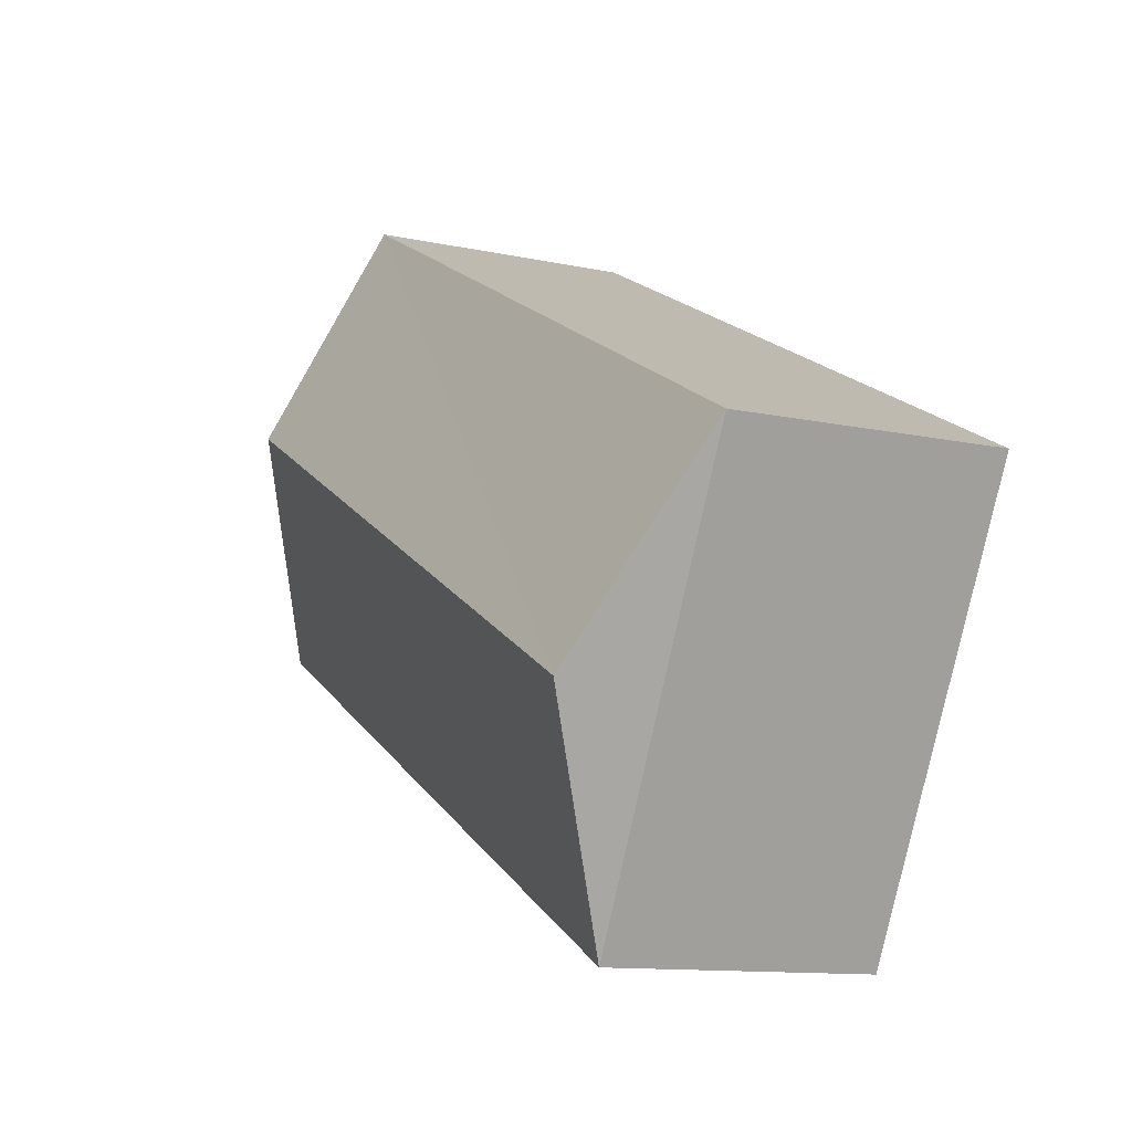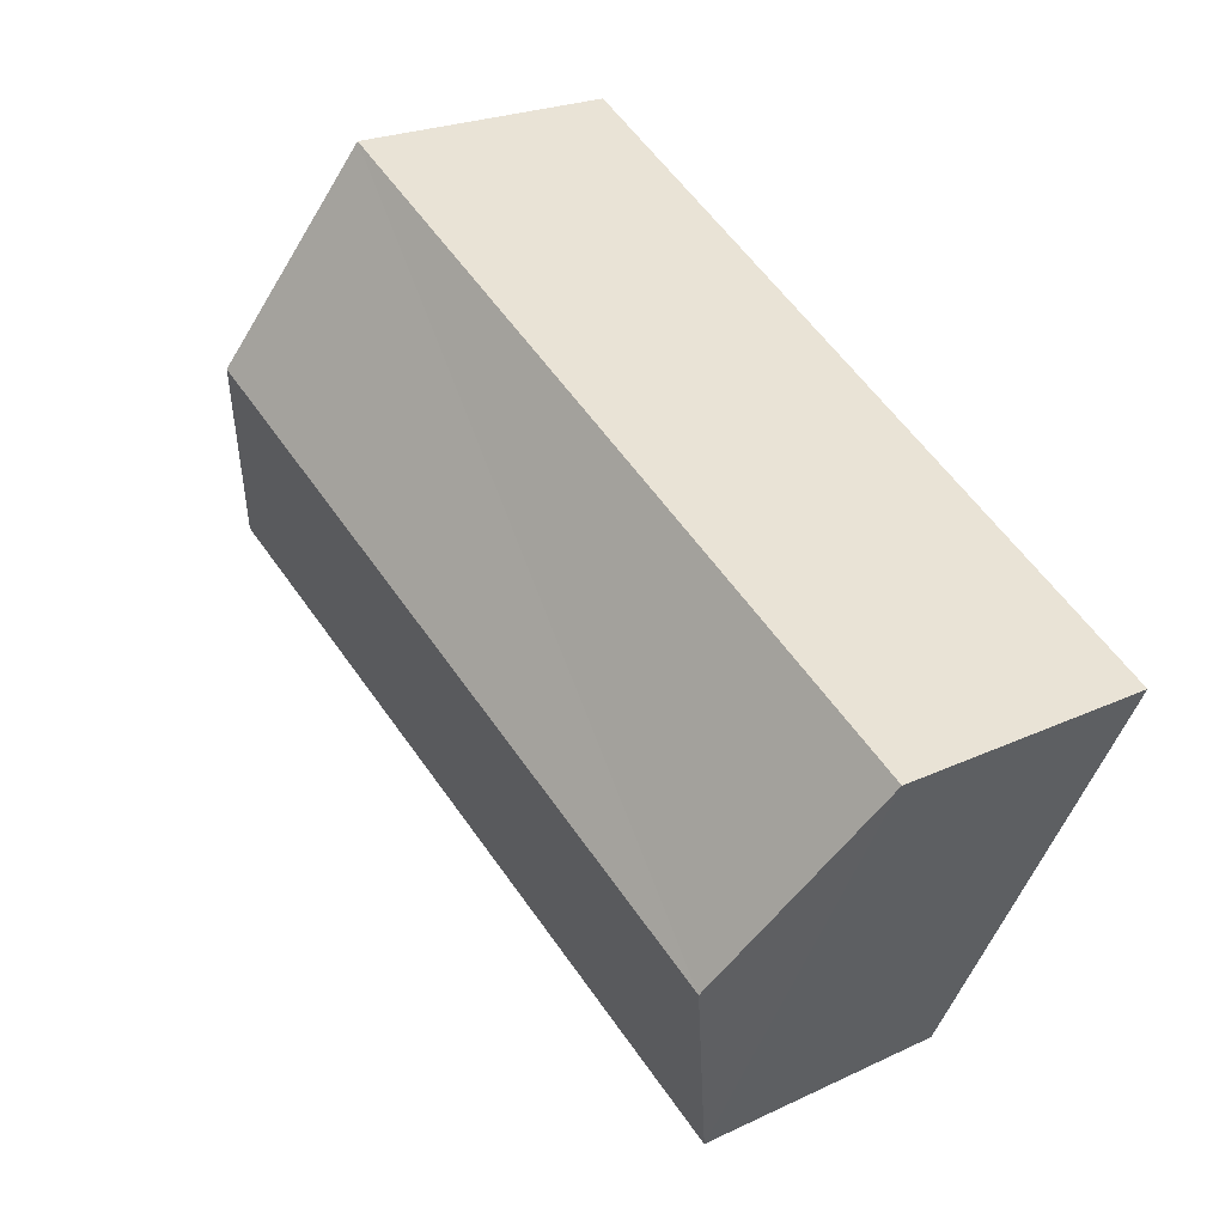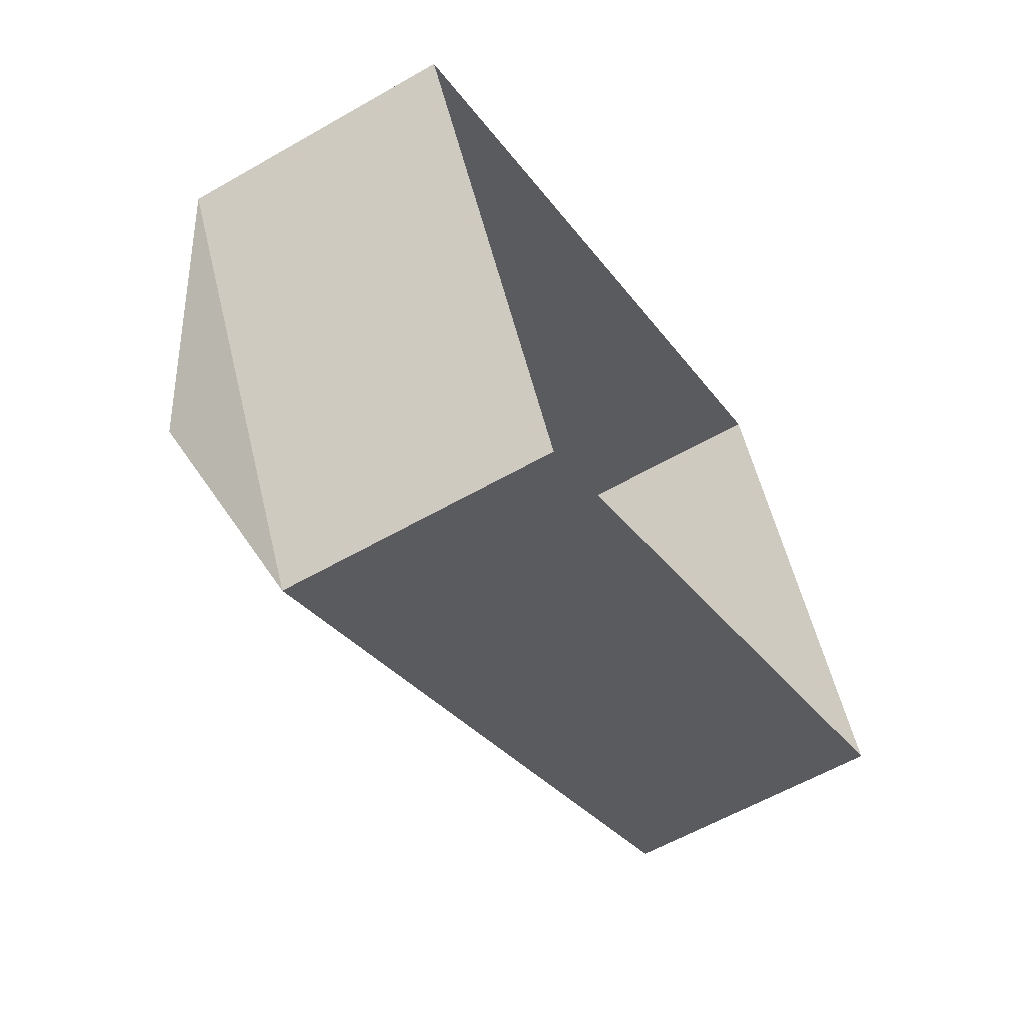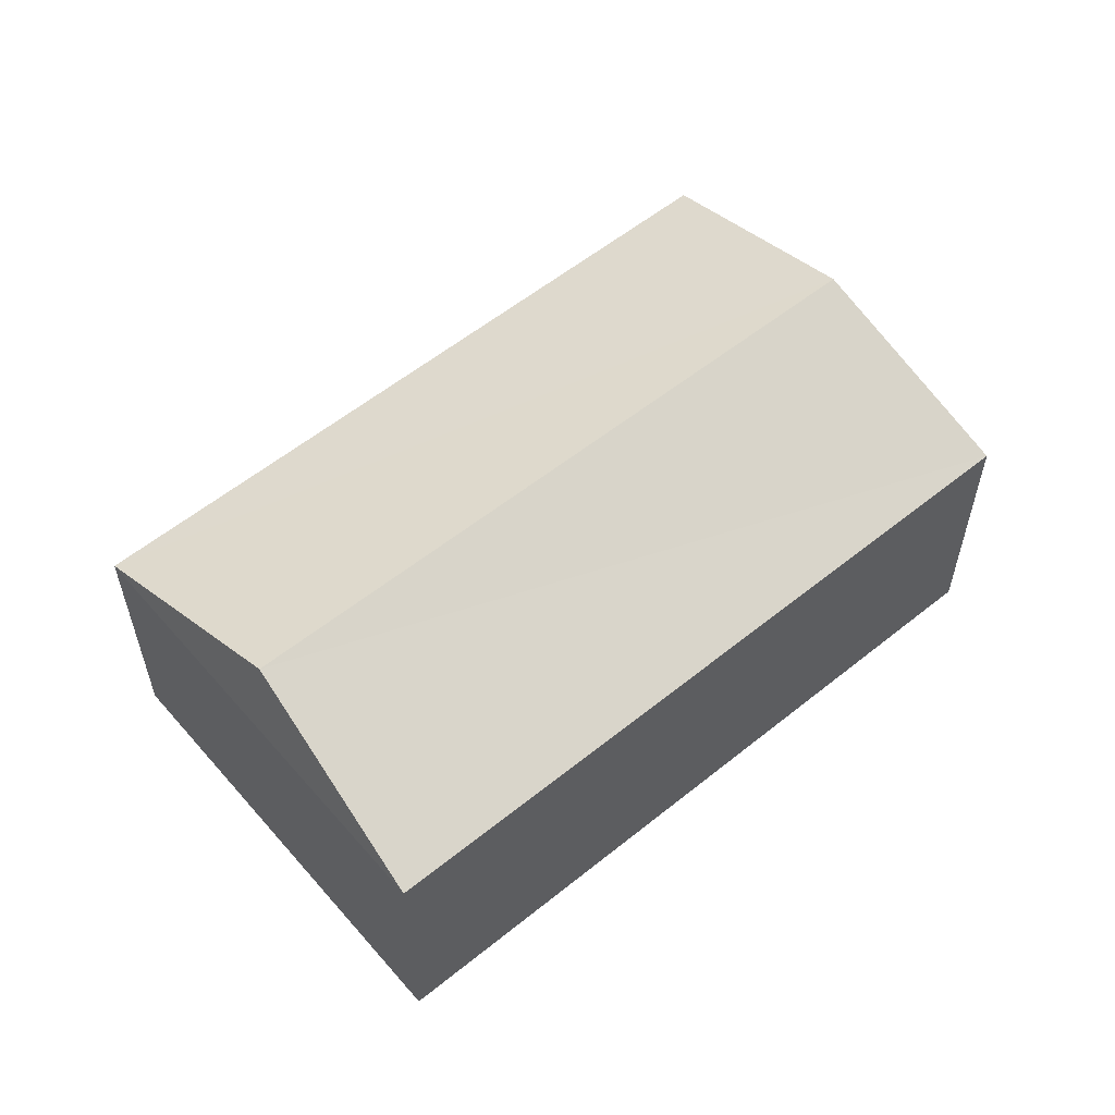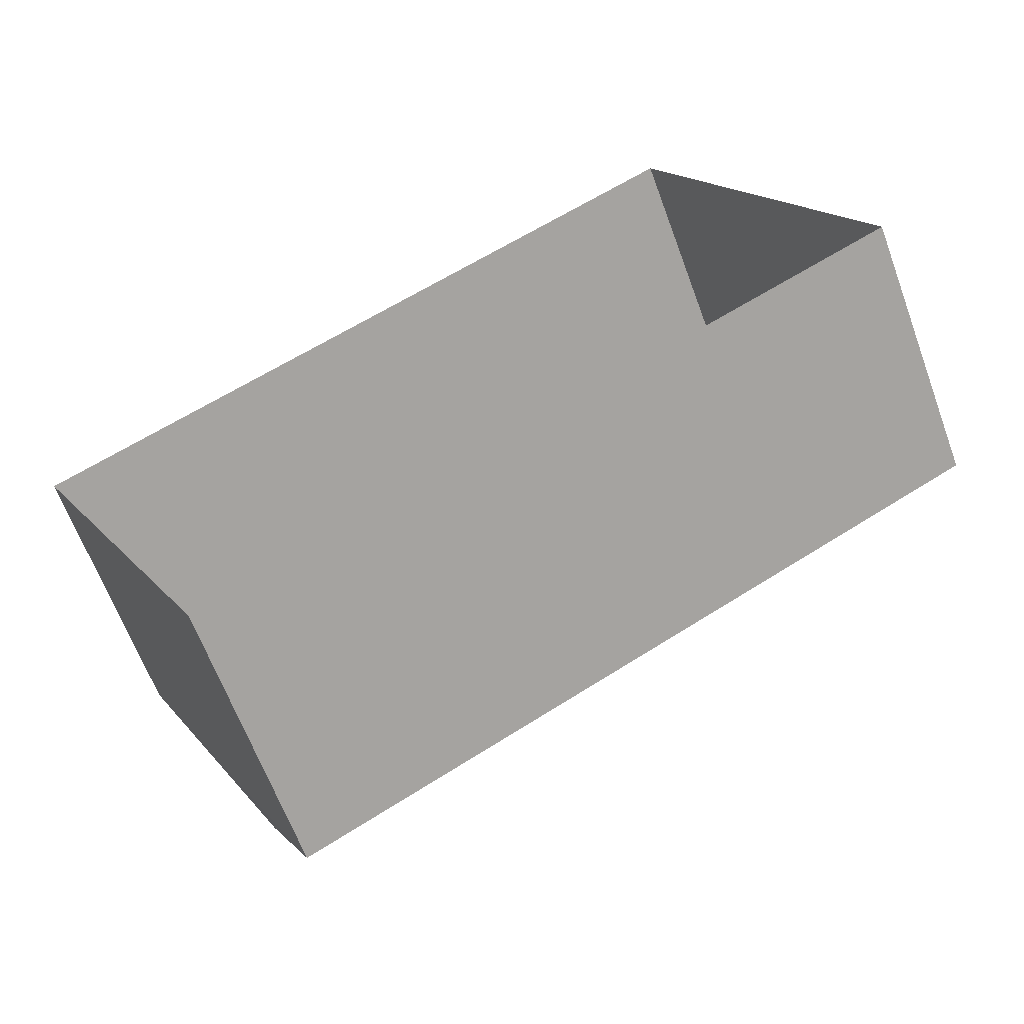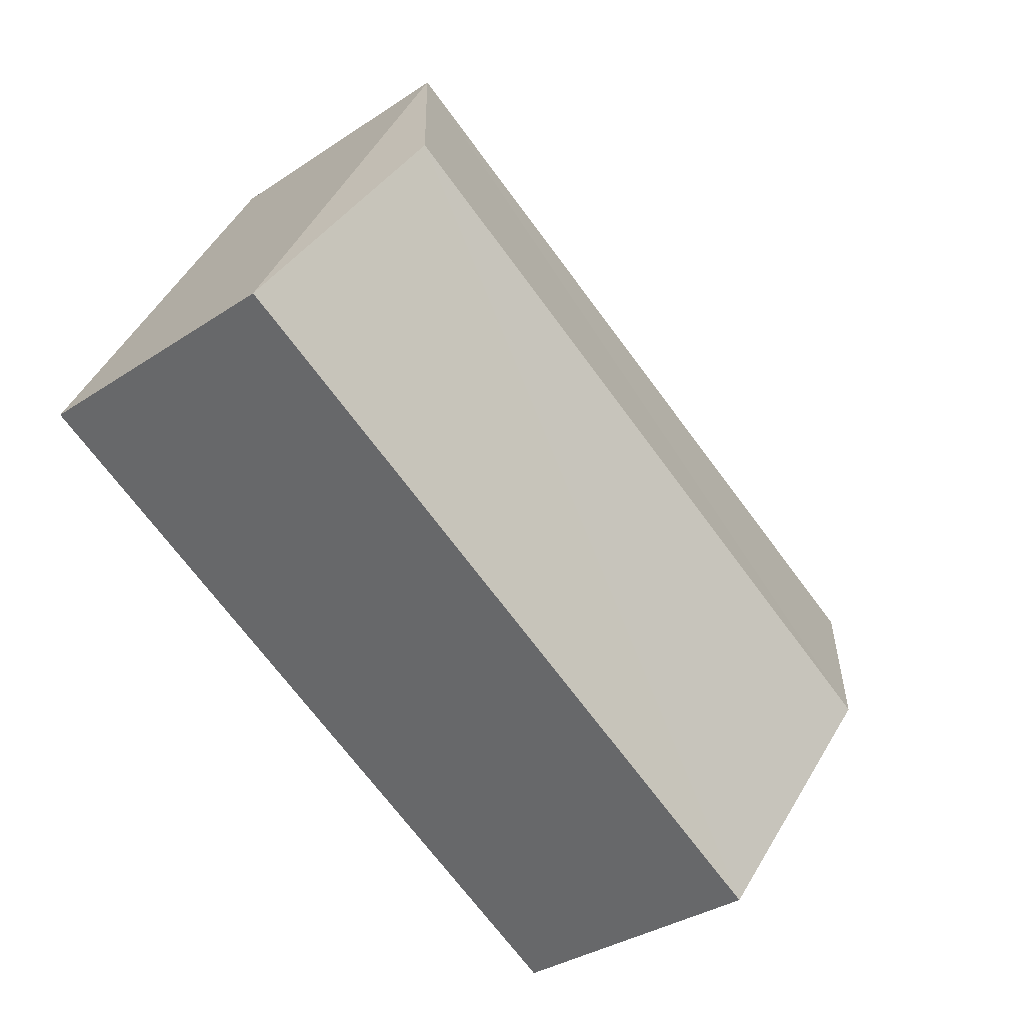
<metadata>
{"format":"obj","ext":"obj","renderer":"f3d","projection":"perspective","resolution":1024,"background":"white","views":[{"elev":-11.8,"azim":62.7,"up":"+Y"},{"elev":22.8,"azim":50.9,"up":"+Y"},{"elev":-58.7,"azim":120.7,"up":"+Y"},{"elev":57.7,"azim":112.7,"up":"+Z"},{"elev":-64.0,"azim":-159.8,"up":"+Y"},{"elev":-34.4,"azim":-48.1,"up":"+Y"}]}
</metadata>
<code>
v -1.25e+04 -3.363e+04 35.74
v -1.25e+04 -3.364e+04 35.73
v -1.252e+04 -3.363e+04 35.74
v -1.251e+04 -3.362e+04 35.74
v -1.25e+04 -3.364e+04 41.5
v -1.252e+04 -3.363e+04 43.39
v -1.252e+04 -3.363e+04 41.5
v -1.25e+04 -3.363e+04 43.39
v -1.251e+04 -3.362e+04 41.5
v -1.25e+04 -3.363e+04 41.5
f 1 2 3
f 4 1 3
f 5 6 7
f 8 6 5
f 6 8 9
f 9 8 10
f 8 5 10
f 6 9 7
f 7 4 3
f 7 9 4
f 10 1 4
f 9 10 4
f 5 2 1
f 10 5 1
f 5 3 2
f 5 7 3

</code>
